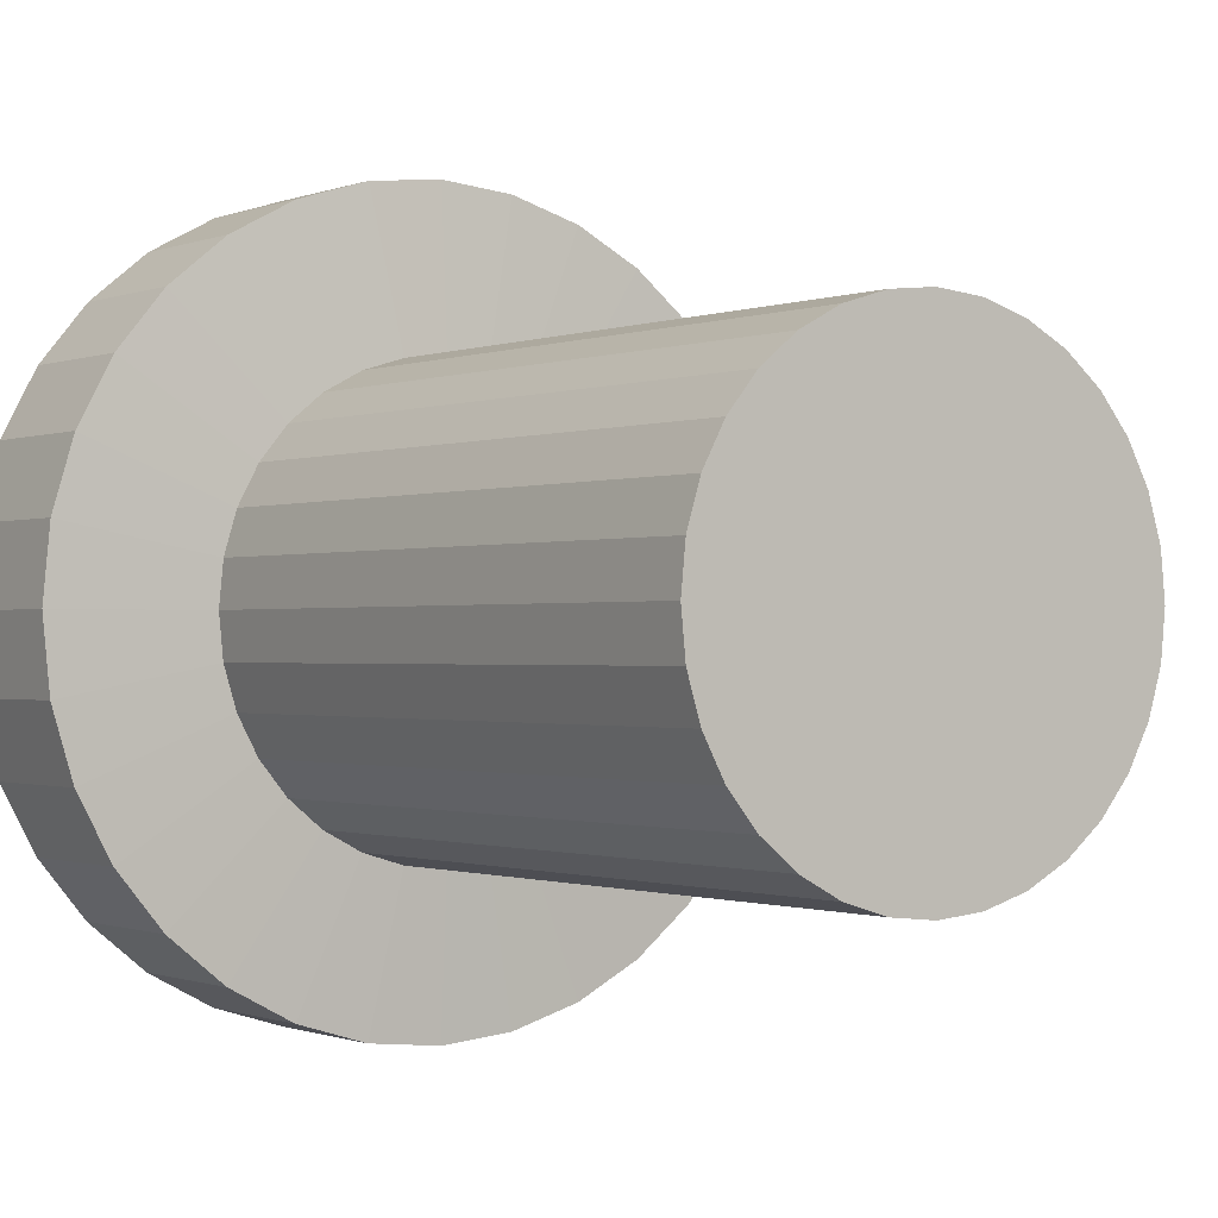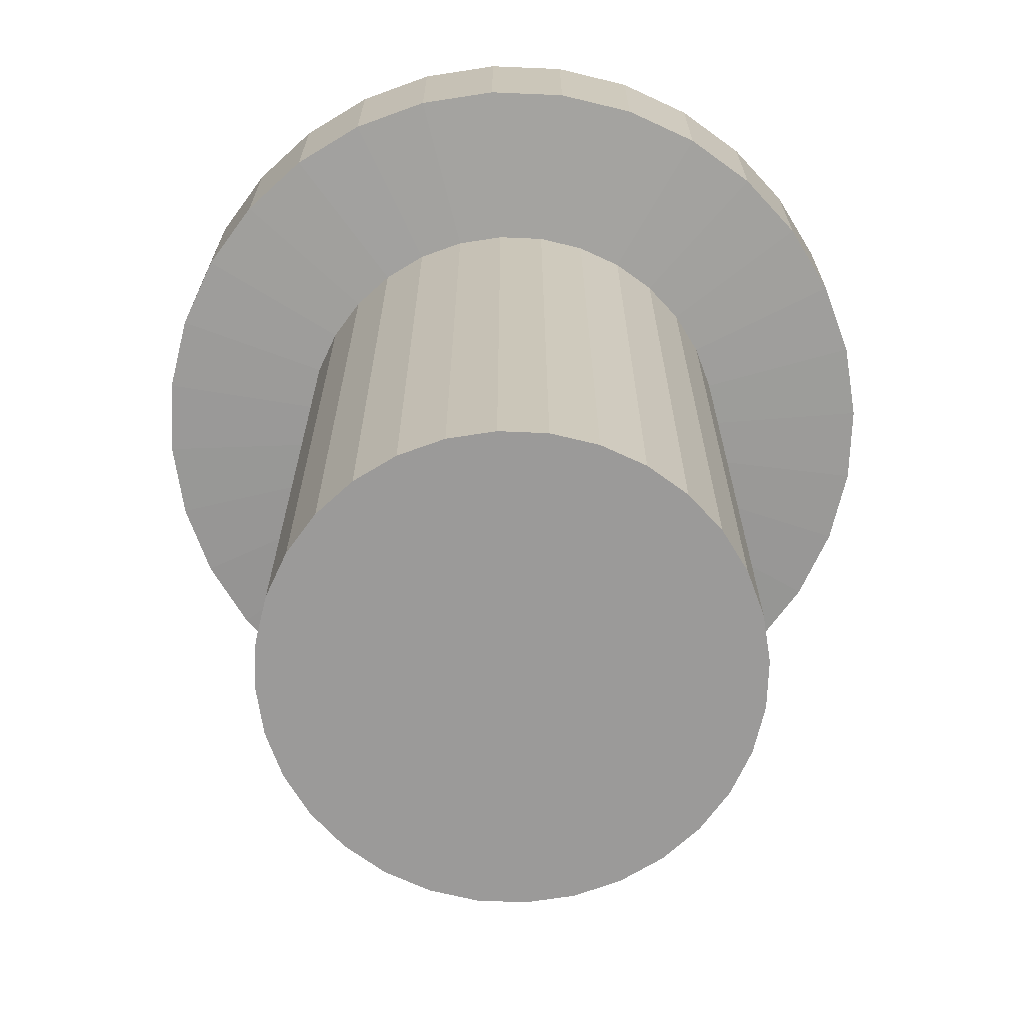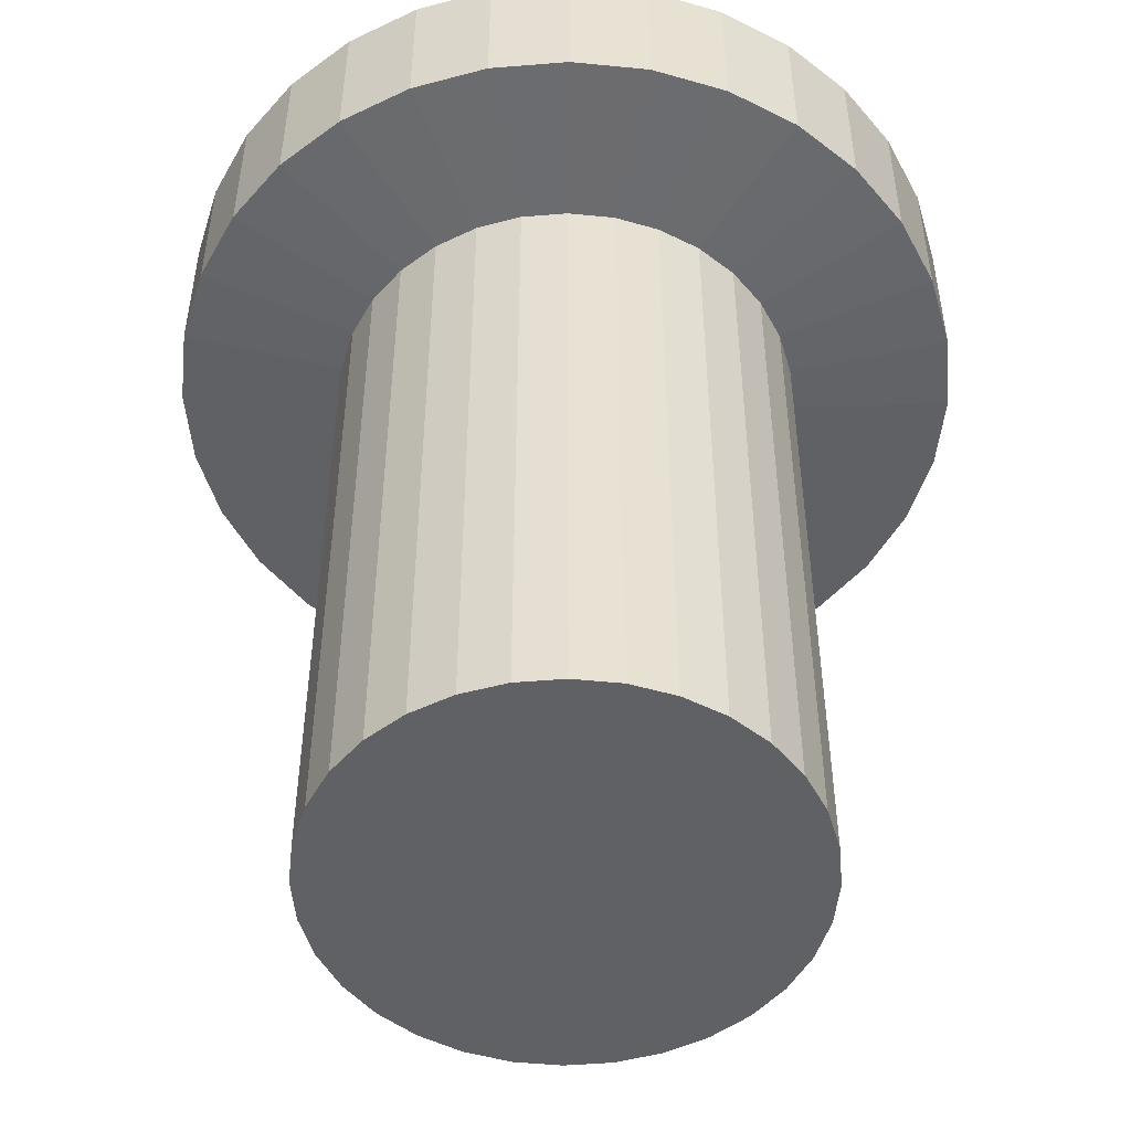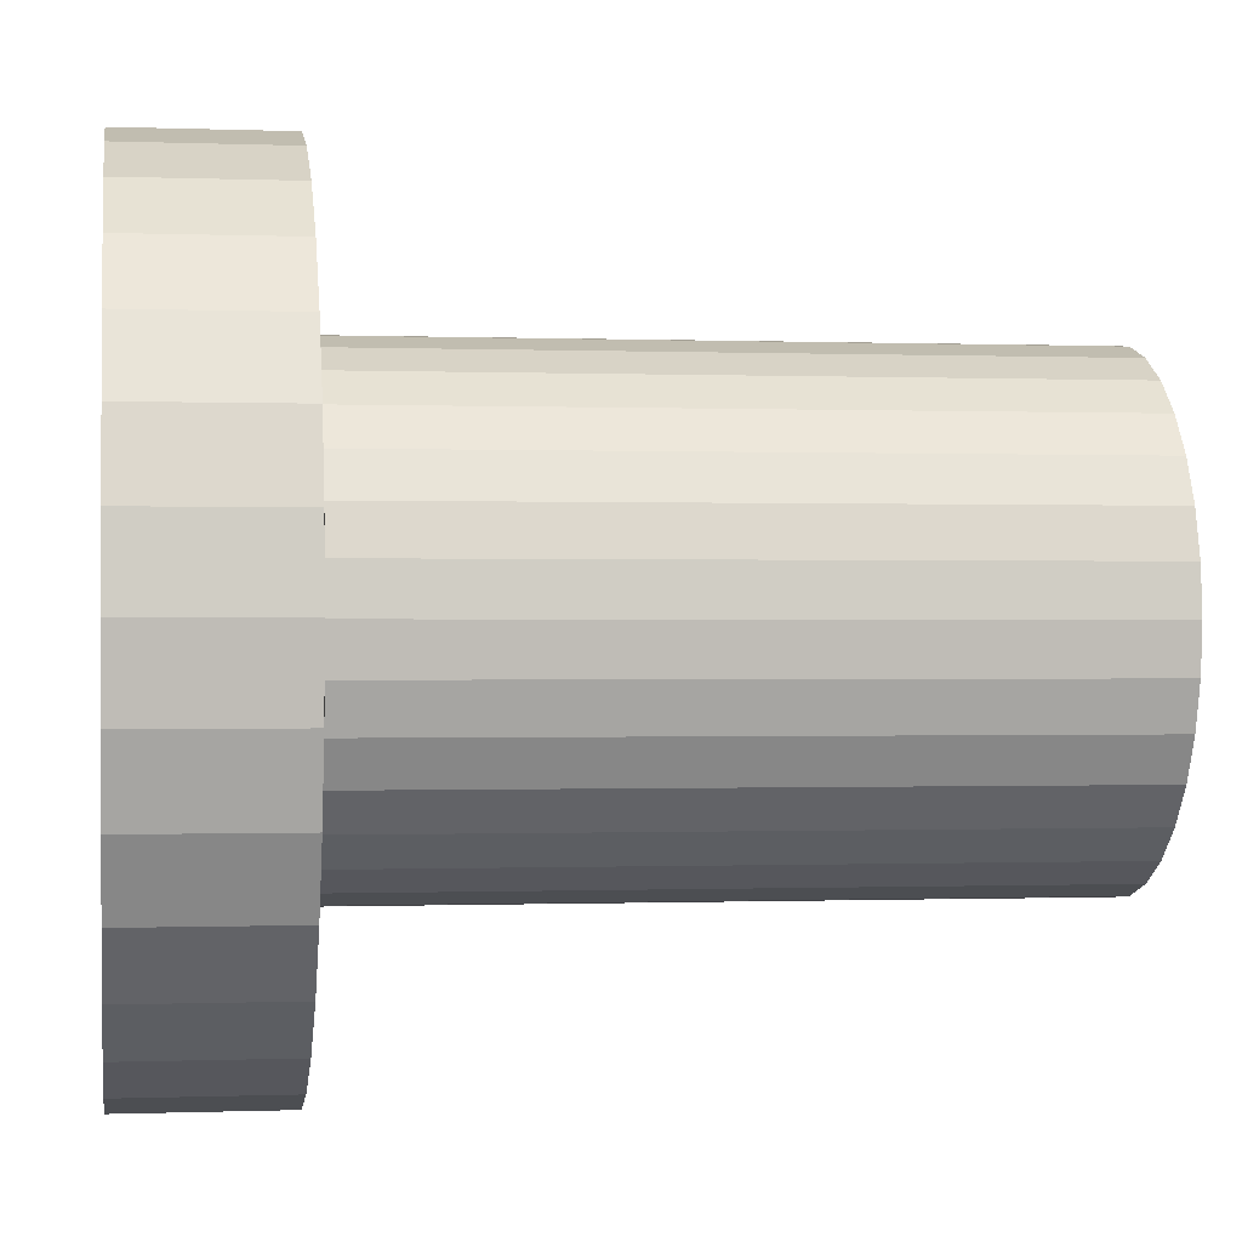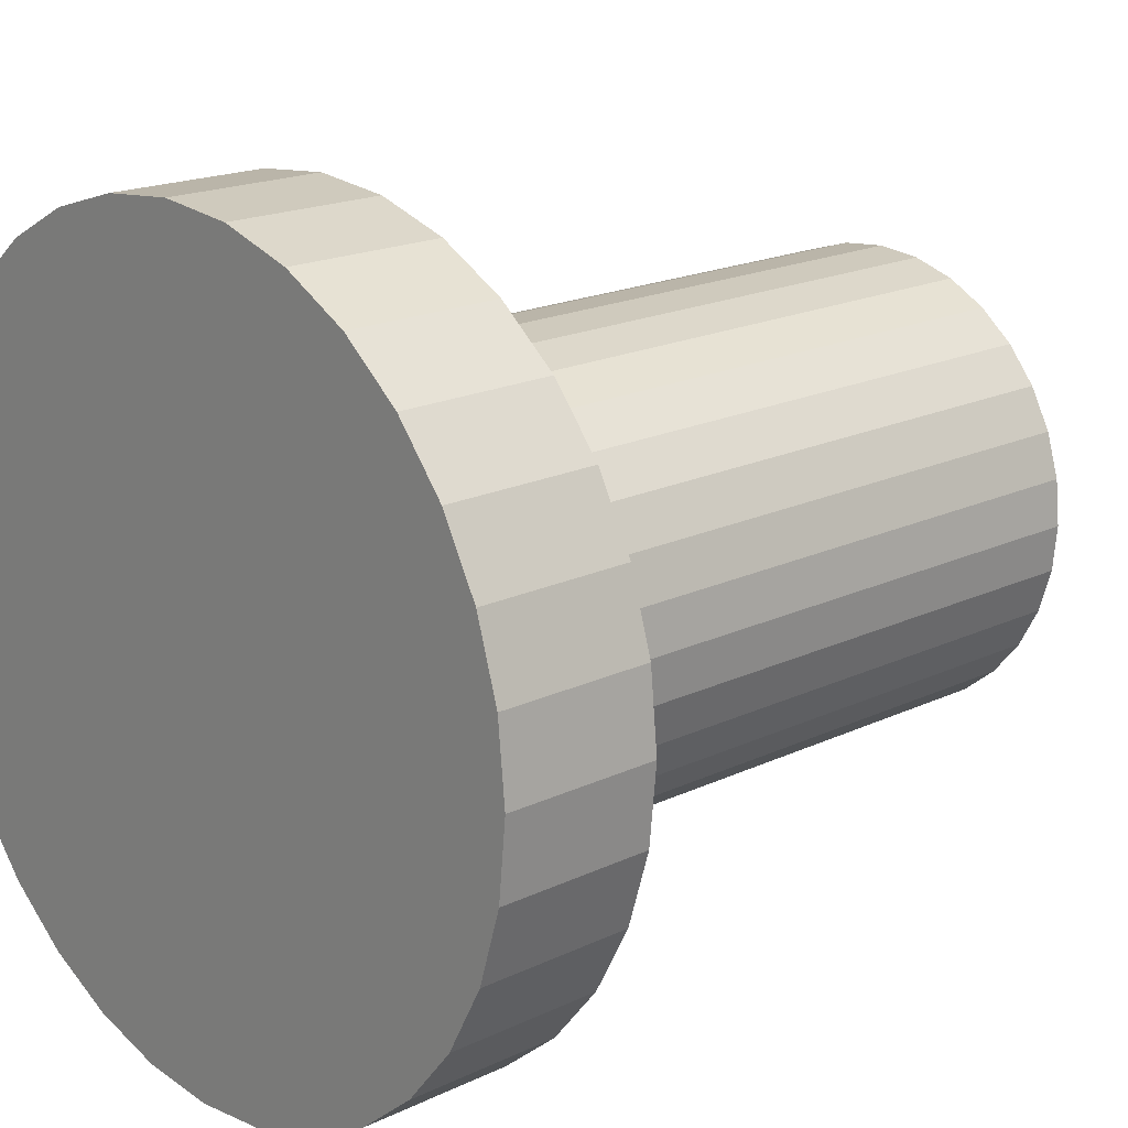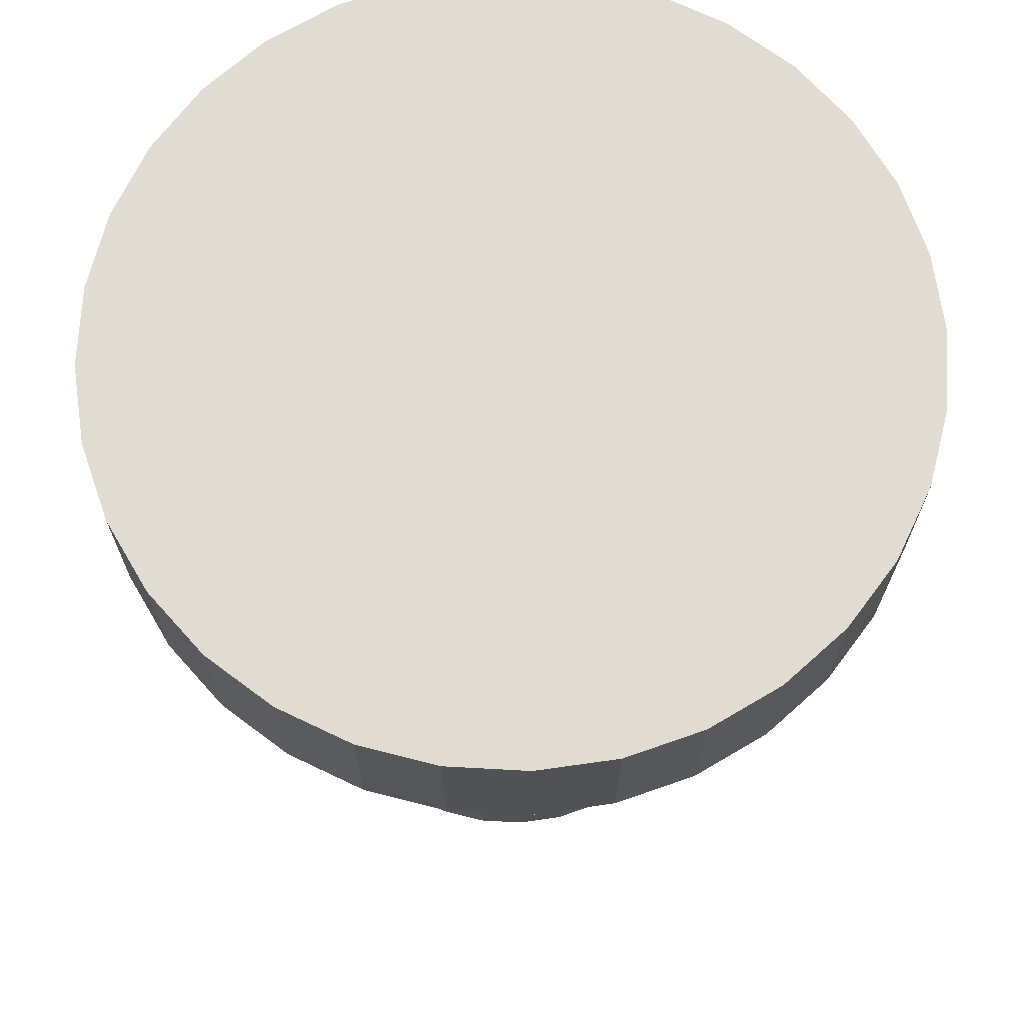
<metadata>
{"format":"obj","ext":"obj","renderer":"f3d","projection":"perspective","resolution":1024,"background":"white","views":[{"elev":-0.7,"azim":-34.9,"up":"+Z"},{"elev":-69.5,"azim":-131.8,"up":"+Y"},{"elev":-50.3,"azim":168.2,"up":"+Y"},{"elev":-0.3,"azim":-98.5,"up":"+Z"},{"elev":18.4,"azim":-132.6,"up":"+Z"},{"elev":69.3,"azim":155.0,"up":"+Y"}]}
</metadata>
<code>
o Pipe.147
v 0 0 -1
v -0.1951 0 -0.9808
v -0.3827 0 -0.9239
v -0.5556 0 -0.8315
v -0.7071 0 -0.7071
v -0.8315 0 -0.5556
v -0.9239 0 -0.3827
v -0.9808 0 -0.1951
v -1 0 0
v -0.9808 0 0.1951
v -0.9239 0 0.3827
v -0.8315 0 0.5556
v -0.7071 0 0.7071
v -0.5556 0 0.8315
v -0.3827 0 0.9239
v -0.1951 0 0.9808
v 0 0 1
v 0.1951 0 0.9808
v 0.3827 0 0.9239
v 0.5556 0 0.8315
v 0.7071 0 0.7071
v 0.8315 0 0.5556
v 0.9239 0 0.3827
v 0.9808 0 0.1951
v 1 0 0
v 0.9808 0 -0.1951
v 0.9239 0 -0.3827
v 0.8315 0 -0.5556
v 0.7071 0 -0.7071
v 0.5556 0 -0.8315
v 0.3827 0 -0.9239
v 0.1951 0 -0.9808
v -0.1951 0 -0.9808
v 0 0 -1
v -0.3827 0 -0.9239
v -0.5556 0 -0.8315
v -0.7071 0 -0.7071
v -0.8315 0 -0.5556
v -0.9239 0 -0.3827
v -0.9808 0 -0.1951
v -1 0 0
v -0.9808 0 0.1951
v -0.9239 0 0.3827
v -0.8315 0 0.5556
v -0.7071 0 0.7071
v -0.5556 0 0.8315
v -0.3827 0 0.9239
v -0.1951 0 0.9808
v 0 0 1
v 0.1951 0 0.9808
v 0.3827 0 0.9239
v 0.5556 0 0.8315
v 0.7071 0 0.7071
v 0.8315 0 0.5556
v 0.9239 0 0.3827
v 0.9808 0 0.1951
v 1 0 0
v 0.9808 0 -0.1951
v 0.9239 0 -0.3827
v 0.8315 0 -0.5556
v 0.7071 0 -0.7071
v 0.5556 0 -0.8315
v 0.3827 0 -0.9239
v 0.1951 0 -0.9808
v -0.1951 2.91 -0.9808
v 0 2.91 -1
v -0.3827 2.91 -0.9239
v -0.5556 2.91 -0.8315
v -0.7071 2.91 -0.7071
v -0.8315 2.91 -0.5556
v -0.9239 2.91 -0.3827
v -0.9808 2.91 -0.1951
v -1 2.91 0
v -0.9808 2.91 0.1951
v -0.9239 2.91 0.3827
v -0.8315 2.91 0.5556
v -0.7071 2.91 0.7071
v -0.5556 2.91 0.8315
v -0.3827 2.91 0.9239
v -0.1951 2.91 0.9808
v 0 2.91 1
v 0.1951 2.91 0.9808
v 0.3827 2.91 0.9239
v 0.5556 2.91 0.8315
v 0.7071 2.91 0.7071
v 0.8315 2.91 0.5556
v 0.9239 2.91 0.3827
v 0.9808 2.91 0.1951
v 1 2.91 0
v 0.9808 2.91 -0.1951
v 0.9239 2.91 -0.3827
v 0.8315 2.91 -0.5556
v 0.7071 2.91 -0.7071
v 0.5556 2.91 -0.8315
v 0.3827 2.91 -0.9239
v 0.1951 2.91 -0.9808
v -0.3305 2.953 -1.662
v 0 2.953 -1.694
v -0.6483 2.953 -1.565
v -0.9412 2.953 -1.409
v -1.198 2.953 -1.198
v -1.409 2.953 -0.9412
v -1.565 2.953 -0.6483
v -1.661 2.953 -0.3305
v -1.694 2.953 -2.1e-05
v -1.661 2.953 0.3305
v -1.565 2.953 0.6483
v -1.409 2.953 0.9411
v -1.198 2.953 1.198
v -0.9412 2.953 1.409
v -0.6483 2.953 1.565
v -0.3305 2.953 1.661
v 0 2.953 1.694
v 0.3305 2.953 1.661
v 0.6483 2.953 1.565
v 0.9412 2.953 1.409
v 1.198 2.953 1.198
v 1.409 2.953 0.9411
v 1.565 2.953 0.6483
v 1.661 2.953 0.3305
v 1.694 2.953 -2.1e-05
v 1.661 2.953 -0.3305
v 1.565 2.953 -0.6483
v 1.409 2.953 -0.9412
v 1.198 2.953 -1.198
v 0.9412 2.953 -1.409
v 0.6483 2.953 -1.565
v 0.3305 2.953 -1.662
v -0.3305 3.613 -1.662
v 0 3.613 -1.694
v -0.6483 3.613 -1.565
v -0.9412 3.613 -1.409
v -1.198 3.613 -1.198
v -1.409 3.613 -0.9412
v -1.565 3.613 -0.6483
v -1.661 3.613 -0.3305
v -1.694 3.613 -2.1e-05
v -1.661 3.613 0.3305
v -1.565 3.613 0.6483
v -1.409 3.613 0.9411
v -1.198 3.613 1.198
v -0.9412 3.613 1.409
v -0.6483 3.613 1.565
v -0.3305 3.613 1.661
v 0 3.613 1.694
v 0.3305 3.613 1.661
v 0.6483 3.613 1.565
v 0.9412 3.613 1.409
v 1.198 3.613 1.198
v 1.409 3.613 0.9411
v 1.565 3.613 0.6483
v 1.661 3.613 0.3305
v 1.694 3.613 -2.1e-05
v 1.661 3.613 -0.3305
v 1.565 3.613 -0.6483
v 1.409 3.613 -0.9412
v 1.198 3.613 -1.198
v 0.9412 3.613 -1.409
v 0.6483 3.613 -1.565
v 0.3305 3.613 -1.662
f 19 11 3
f 40 71 39
f 26 59 58
f 13 46 45
f 27 60 59
f 14 47 46
f 1 33 34
f 28 61 60
f 15 48 47
f 2 35 33
f 29 62 61
f 16 49 48
f 3 36 35
f 30 63 62
f 17 50 49
f 4 37 36
f 31 64 63
f 18 51 50
f 5 38 37
f 32 34 64
f 19 52 51
f 6 39 38
f 20 53 52
f 7 40 39
f 21 54 53
f 8 41 40
f 22 55 54
f 9 42 41
f 23 56 55
f 10 43 42
f 24 57 56
f 11 44 43
f 25 58 57
f 12 45 44
f 74 107 106
f 54 85 53
f 41 72 40
f 55 86 54
f 42 73 41
f 56 87 55
f 43 74 42
f 57 88 56
f 44 75 43
f 58 89 57
f 45 76 44
f 59 90 58
f 46 77 45
f 60 91 59
f 47 78 46
f 33 66 34
f 61 92 60
f 48 79 47
f 35 65 33
f 62 93 61
f 49 80 48
f 36 67 35
f 63 94 62
f 50 81 49
f 37 68 36
f 64 95 63
f 51 82 50
f 38 69 37
f 34 96 64
f 52 83 51
f 39 70 38
f 53 84 52
f 114 145 113
f 89 120 88
f 75 108 107
f 90 121 89
f 76 109 108
f 91 122 90
f 77 110 109
f 92 123 91
f 78 111 110
f 66 97 98
f 93 124 92
f 79 112 111
f 65 99 97
f 94 125 93
f 80 113 112
f 67 100 99
f 95 126 94
f 82 113 81
f 68 101 100
f 96 127 95
f 83 114 82
f 69 102 101
f 66 128 96
f 84 115 83
f 70 103 102
f 85 116 84
f 71 104 103
f 86 117 85
f 72 105 104
f 87 118 86
f 73 106 105
f 88 119 87
f 145 153 130
f 101 132 100
f 128 159 127
f 115 146 114
f 102 133 101
f 98 160 128
f 116 147 115
f 103 134 102
f 117 148 116
f 104 135 103
f 118 149 117
f 105 136 104
f 119 150 118
f 106 137 105
f 120 151 119
f 107 138 106
f 121 152 120
f 108 139 107
f 122 153 121
f 109 140 108
f 123 154 122
f 110 141 109
f 124 155 123
f 111 142 110
f 98 129 130
f 125 156 124
f 112 143 111
f 99 129 97
f 126 157 125
f 113 144 112
f 100 131 99
f 127 158 126
f 3 2 1
f 1 32 31
f 31 30 29
f 29 28 27
f 27 26 25
f 25 24 23
f 23 22 21
f 21 20 19
f 19 18 17
f 17 16 15
f 15 14 13
f 13 12 11
f 11 10 9
f 9 8 7
f 7 6 5
f 5 4 3
f 3 1 31
f 31 29 27
f 27 25 23
f 23 21 19
f 19 17 15
f 15 13 11
f 11 9 7
f 7 5 3
f 3 31 27
f 27 23 19
f 19 15 11
f 11 7 3
f 3 27 19
f 40 72 71
f 26 27 59
f 13 14 46
f 27 28 60
f 14 15 47
f 1 2 33
f 28 29 61
f 15 16 48
f 2 3 35
f 29 30 62
f 16 17 49
f 3 4 36
f 30 31 63
f 17 18 50
f 4 5 37
f 31 32 64
f 18 19 51
f 5 6 38
f 32 1 34
f 19 20 52
f 6 7 39
f 20 21 53
f 7 8 40
f 21 22 54
f 8 9 41
f 22 23 55
f 9 10 42
f 23 24 56
f 10 11 43
f 24 25 57
f 11 12 44
f 25 26 58
f 12 13 45
f 74 75 107
f 54 86 85
f 41 73 72
f 55 87 86
f 42 74 73
f 56 88 87
f 43 75 74
f 57 89 88
f 44 76 75
f 58 90 89
f 45 77 76
f 59 91 90
f 46 78 77
f 60 92 91
f 47 79 78
f 33 65 66
f 61 93 92
f 48 80 79
f 35 67 65
f 62 94 93
f 49 81 80
f 36 68 67
f 63 95 94
f 50 82 81
f 37 69 68
f 64 96 95
f 51 83 82
f 38 70 69
f 34 66 96
f 52 84 83
f 39 71 70
f 53 85 84
f 114 146 145
f 89 121 120
f 75 76 108
f 90 122 121
f 76 77 109
f 91 123 122
f 77 78 110
f 92 124 123
f 78 79 111
f 66 65 97
f 93 125 124
f 79 80 112
f 65 67 99
f 94 126 125
f 80 81 113
f 67 68 100
f 95 127 126
f 82 114 113
f 68 69 101
f 96 128 127
f 83 115 114
f 69 70 102
f 66 98 128
f 84 116 115
f 70 71 103
f 85 117 116
f 71 72 104
f 86 118 117
f 72 73 105
f 87 119 118
f 73 74 106
f 88 120 119
f 130 129 131
f 131 132 133
f 133 134 135
f 135 136 137
f 137 138 139
f 139 140 141
f 141 142 143
f 143 144 145
f 145 146 147
f 147 148 149
f 149 150 151
f 151 152 153
f 153 154 155
f 155 156 157
f 157 158 159
f 159 160 130
f 130 131 133
f 133 135 137
f 137 139 141
f 141 143 145
f 145 147 149
f 149 151 153
f 153 155 157
f 157 159 130
f 130 133 137
f 137 141 145
f 145 149 153
f 153 157 130
f 130 137 145
f 101 133 132
f 128 160 159
f 115 147 146
f 102 134 133
f 98 130 160
f 116 148 147
f 103 135 134
f 117 149 148
f 104 136 135
f 118 150 149
f 105 137 136
f 119 151 150
f 106 138 137
f 120 152 151
f 107 139 138
f 121 153 152
f 108 140 139
f 122 154 153
f 109 141 140
f 123 155 154
f 110 142 141
f 124 156 155
f 111 143 142
f 98 97 129
f 125 157 156
f 112 144 143
f 99 131 129
f 126 158 157
f 113 145 144
f 100 132 131
f 127 159 158

</code>
